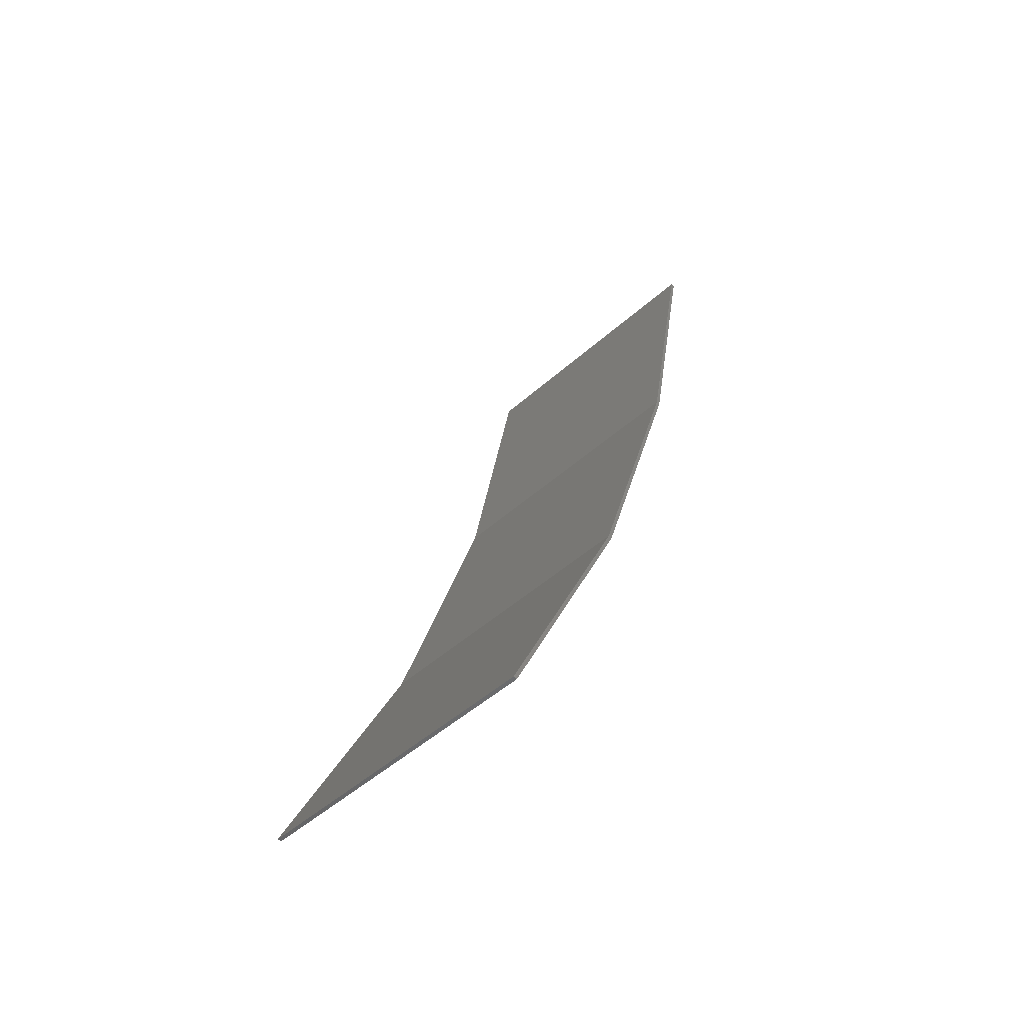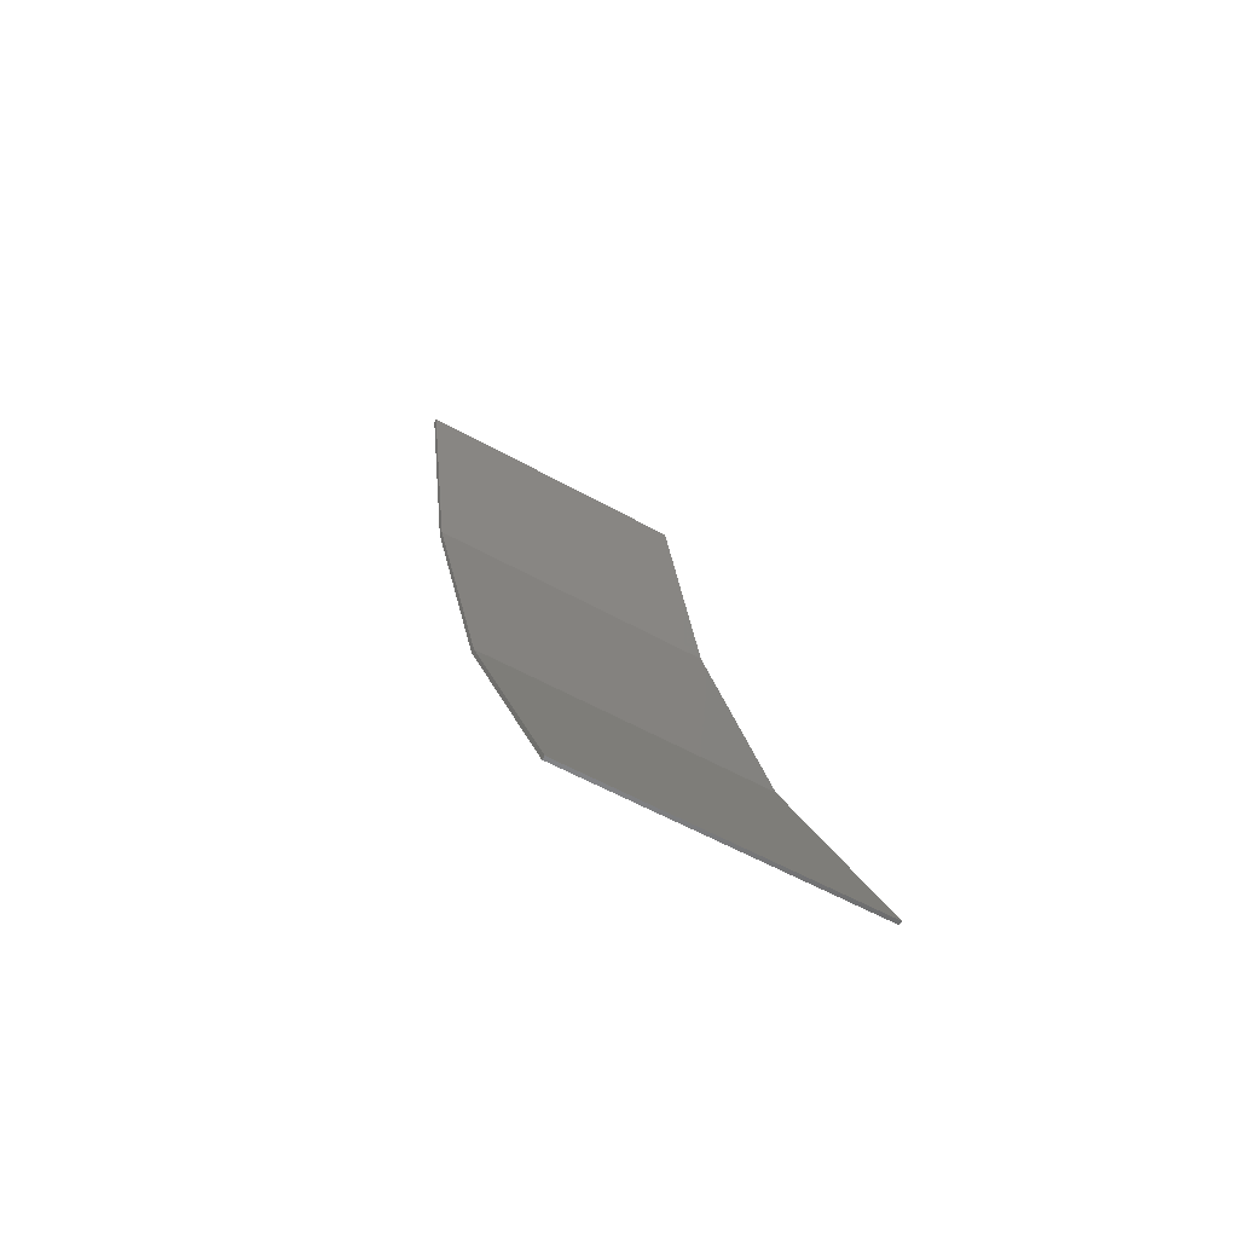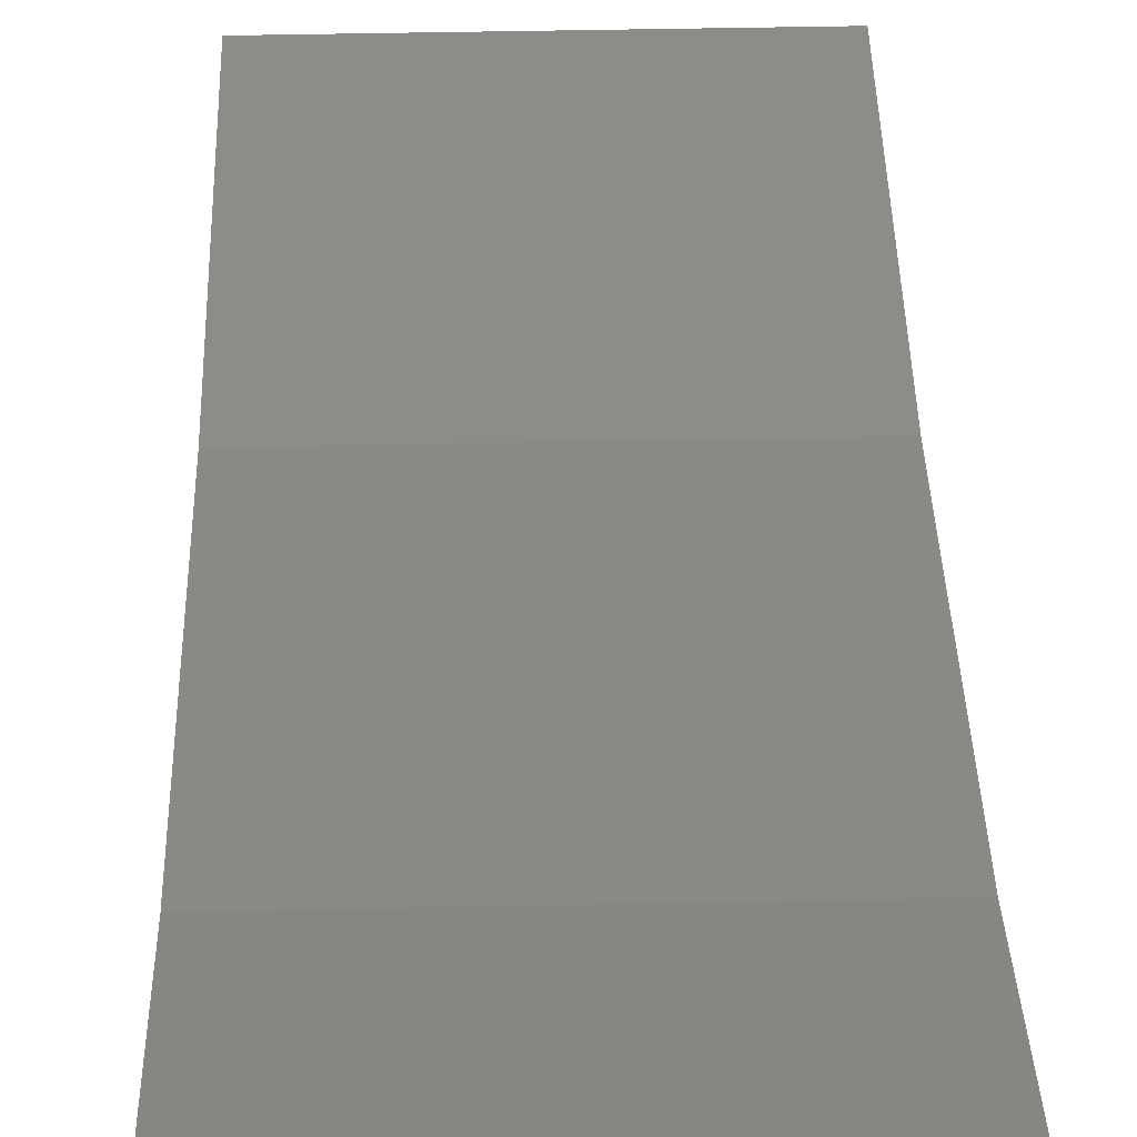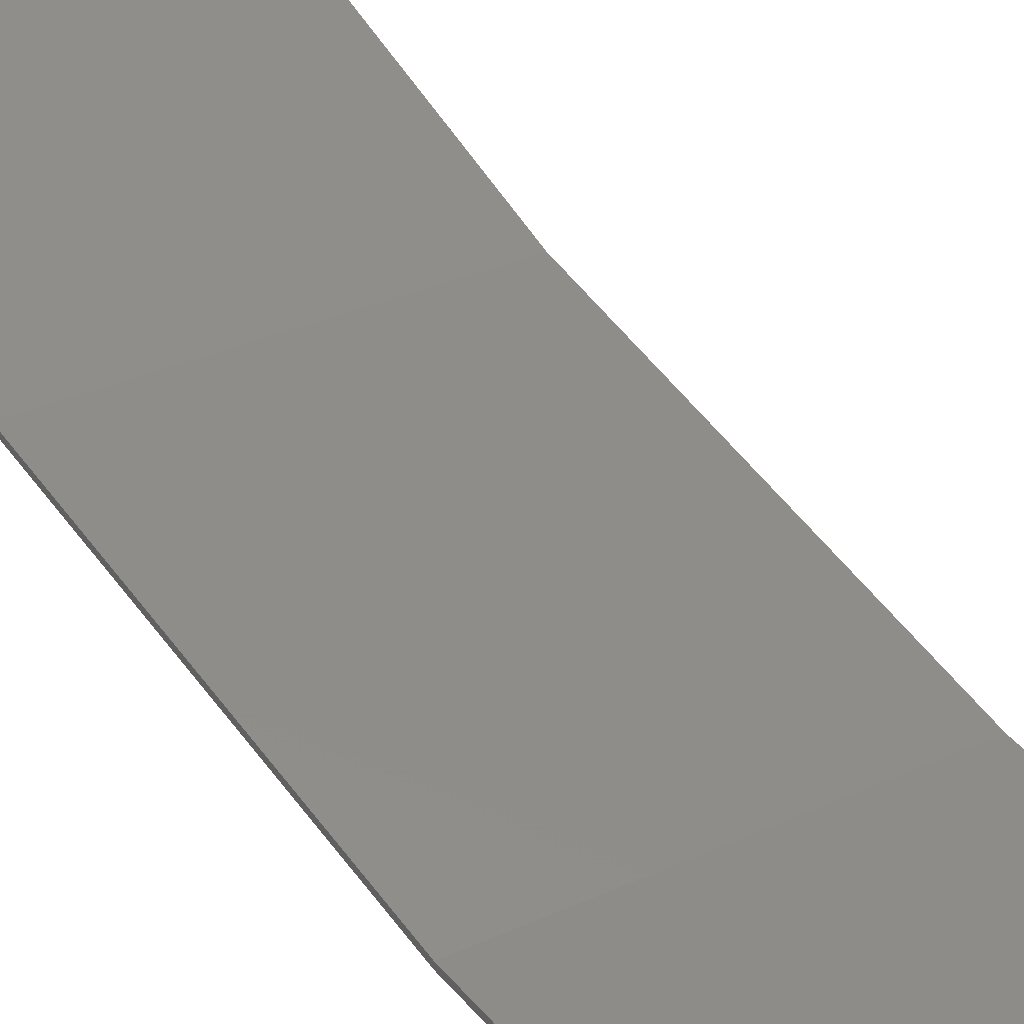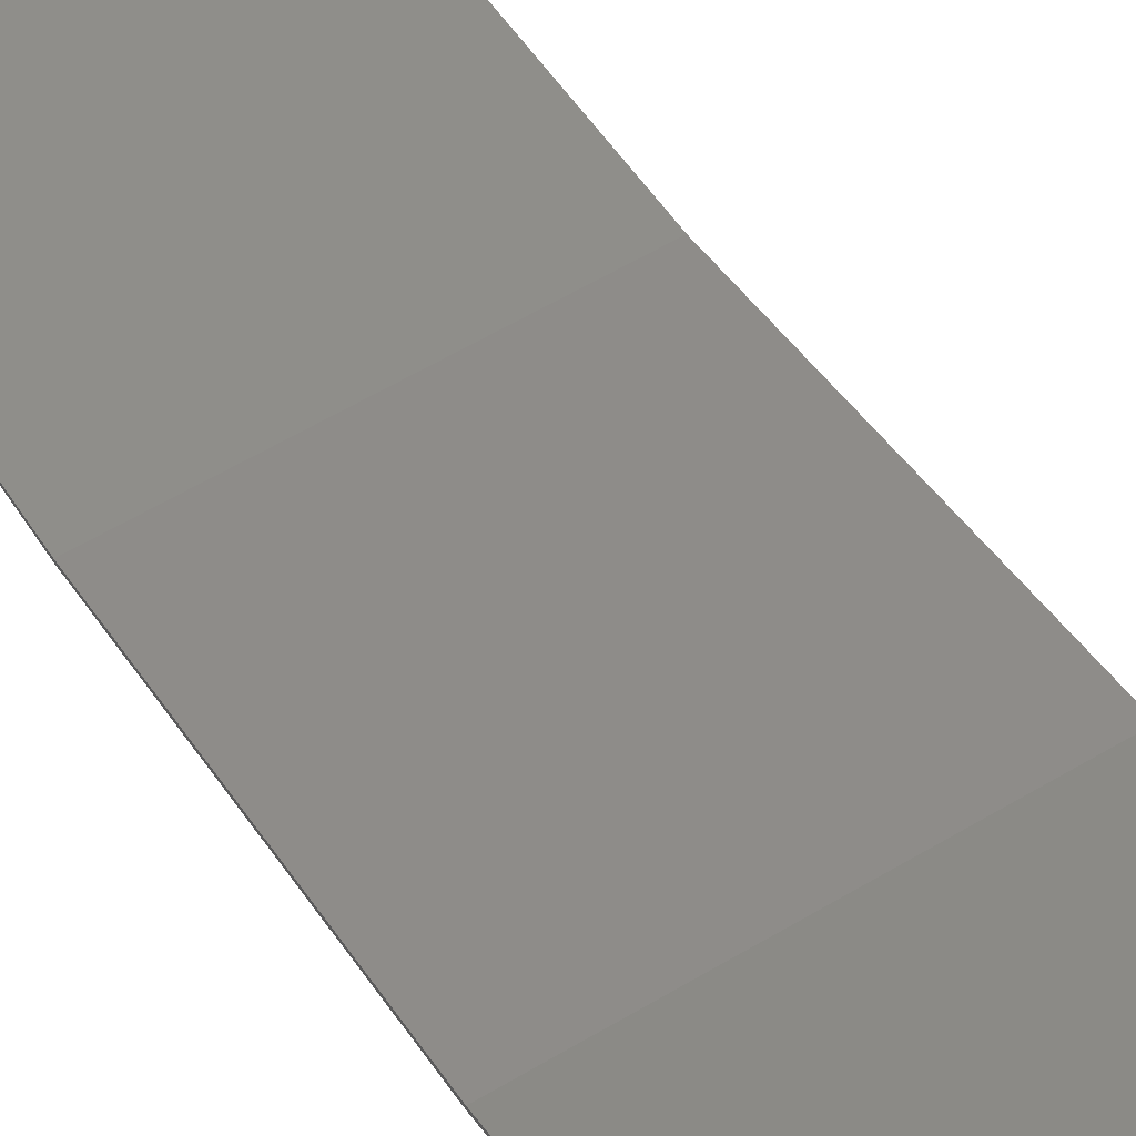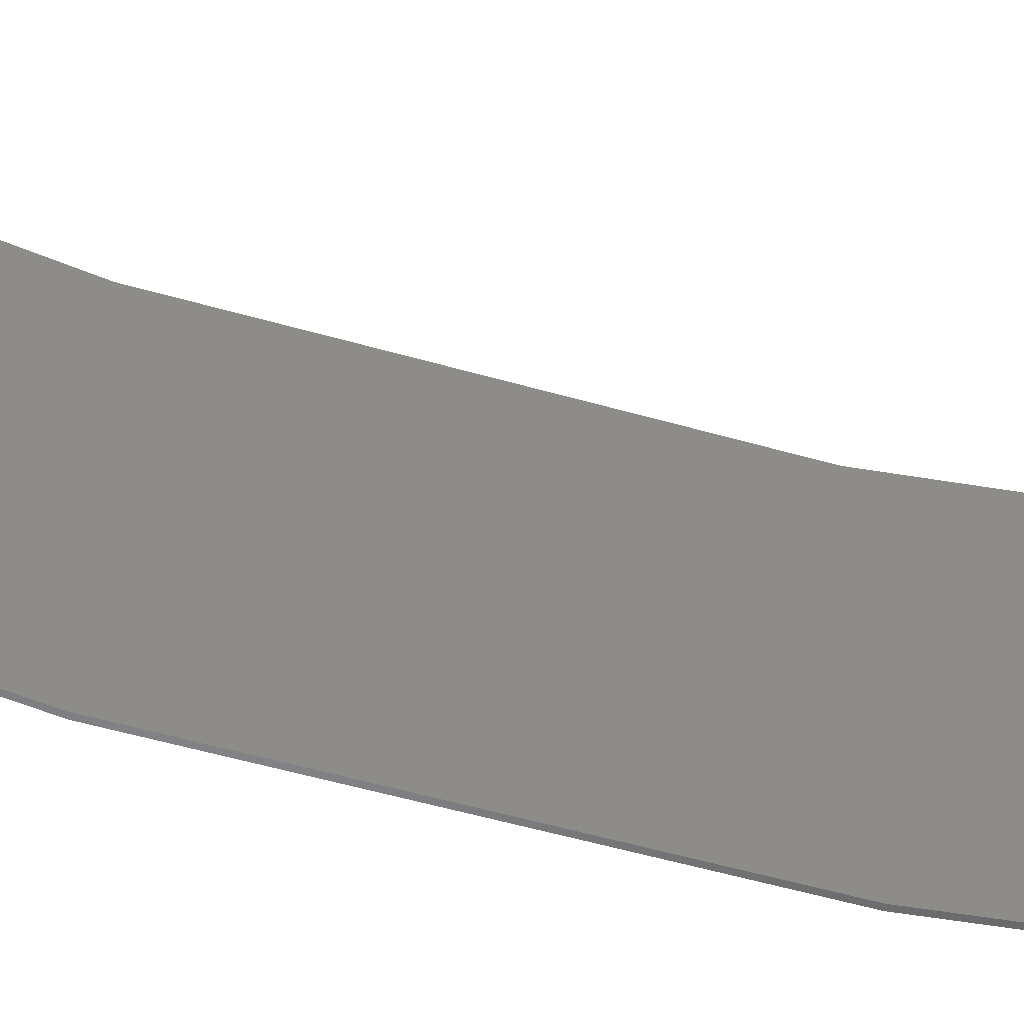
<metadata>
{"format":"stl","ext":"stl","renderer":"f3d","projection":"perspective","resolution":1024,"background":"white","views":[{"elev":-50.4,"azim":-135.9,"up":"+Z"},{"elev":-55.9,"azim":149.4,"up":"+Z"},{"elev":47.5,"azim":178.7,"up":"+Y"},{"elev":27.7,"azim":-36.2,"up":"+Y"},{"elev":61.1,"azim":148.9,"up":"+Y"},{"elev":37.5,"azim":-90.3,"up":"+Y"}]}
</metadata>
<code>
# stl→obj: 34 verts, 60 faces
v -3.6 2.036 -0.5632
v 3.6 0.5994 7.184
v 3.6 2.036 -0.5632
v -3.6 0.5994 7.184
v -3.6 4.543 -8.493
v 3.6 4.543 -8.493
v -3.6 7.835 -15.64
v 3.6 7.835 -15.64
v 3.6 1.936 -0.5632
v 3.6 0.4994 7.184
v 3.6 4.443 -8.493
v 3.6 7.735 -15.64
v -3.6 7.735 -15.64
v -3.6 4.443 -8.493
v -3.6 1.936 -0.5632
v -3.6 0.4994 7.184
v -2.2 0.4994 7.184
v -2.92 1.936 -0.5632
v -2.2 1.936 -0.5632
v -2.92 0.4994 7.184
v -2.92 4.443 -8.493
v -2.2 4.443 -8.493
v -0.6 7.126 -14.32
v -1.488 7.367 -14.84
v -0.6 7.445 -15.01
v -1.212 7.073 -14.2
v -2.24 7.147 -14.36
v -1.731 6.921 -13.87
v -2.744 6.816 -13.65
v -2.078 6.694 -13.38
v -2.92 6.426 -12.8
v -2.2 6.426 -12.8
v 3.6 7.445 -15.01
v 3.6 7.126 -14.32
f 1 2 3
f 2 1 4
f 5 3 6
f 3 5 1
f 7 6 8
f 6 7 5
f 2 9 3
f 9 2 10
f 3 11 6
f 11 3 9
f 6 12 8
f 12 6 11
f 8 13 7
f 13 8 12
f 7 14 5
f 14 7 13
f 5 15 1
f 15 5 14
f 1 16 4
f 16 1 15
f 4 10 2
f 10 4 16
f 17 18 19
f 18 17 20
f 17 9 10
f 9 17 19
f 16 18 20
f 18 16 15
f 19 21 22
f 21 19 18
f 15 21 18
f 21 15 14
f 19 11 9
f 11 19 22
f 23 24 25
f 24 23 26
f 26 27 24
f 27 26 28
f 28 29 27
f 29 28 30
f 30 31 29
f 31 30 32
f 23 33 34
f 33 23 25
f 21 32 22
f 32 21 31
f 21 13 31
f 13 21 14
f 31 13 29
f 29 13 27
f 27 13 24
f 24 13 25
f 12 25 13
f 25 12 33
f 11 23 34
f 11 26 23
f 26 11 28
f 11 30 28
f 30 11 32
f 22 32 11

</code>
